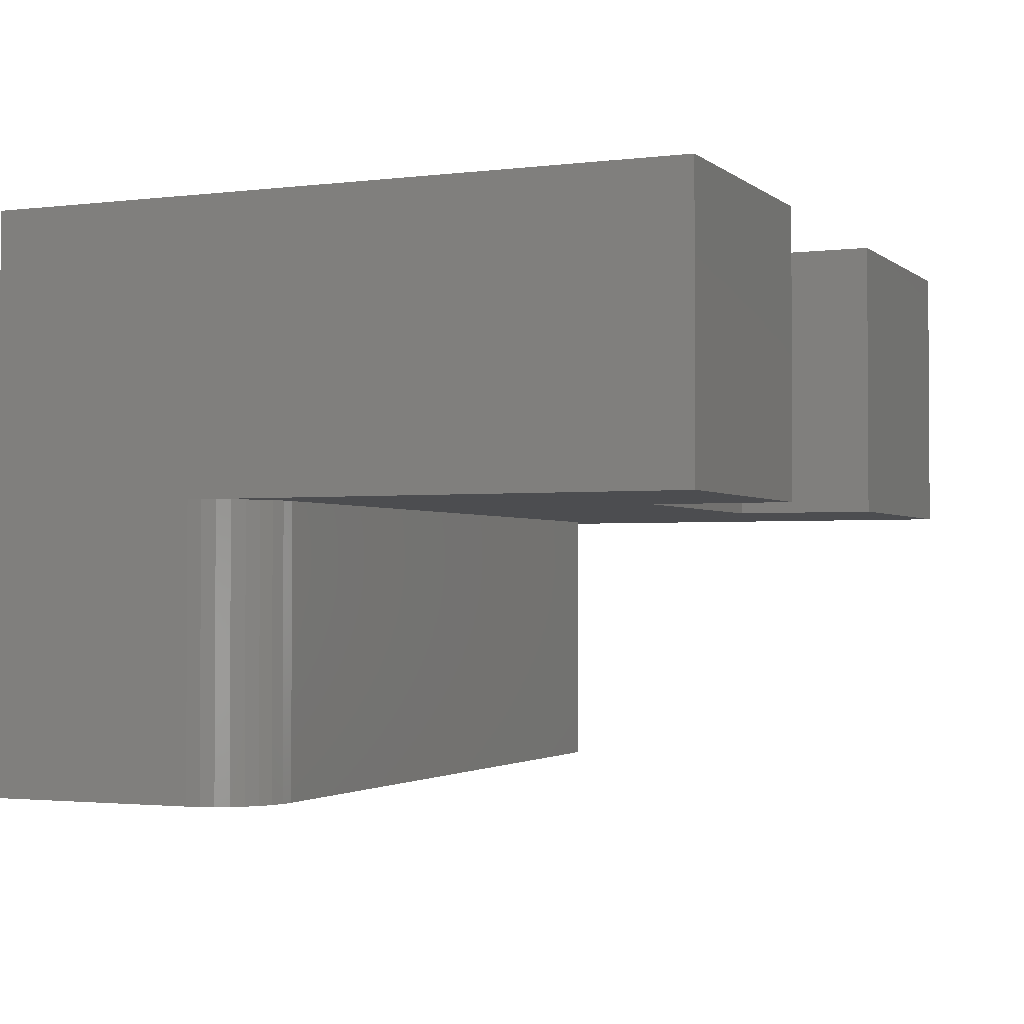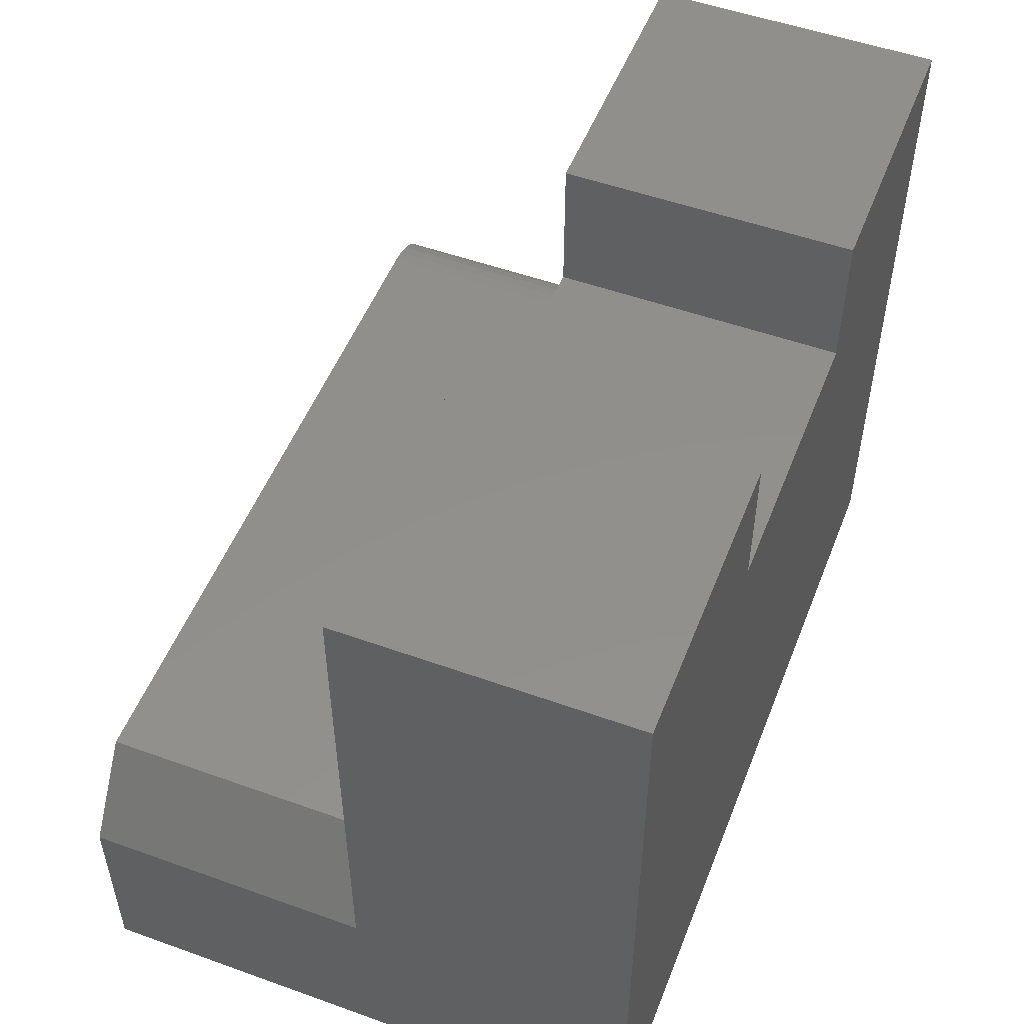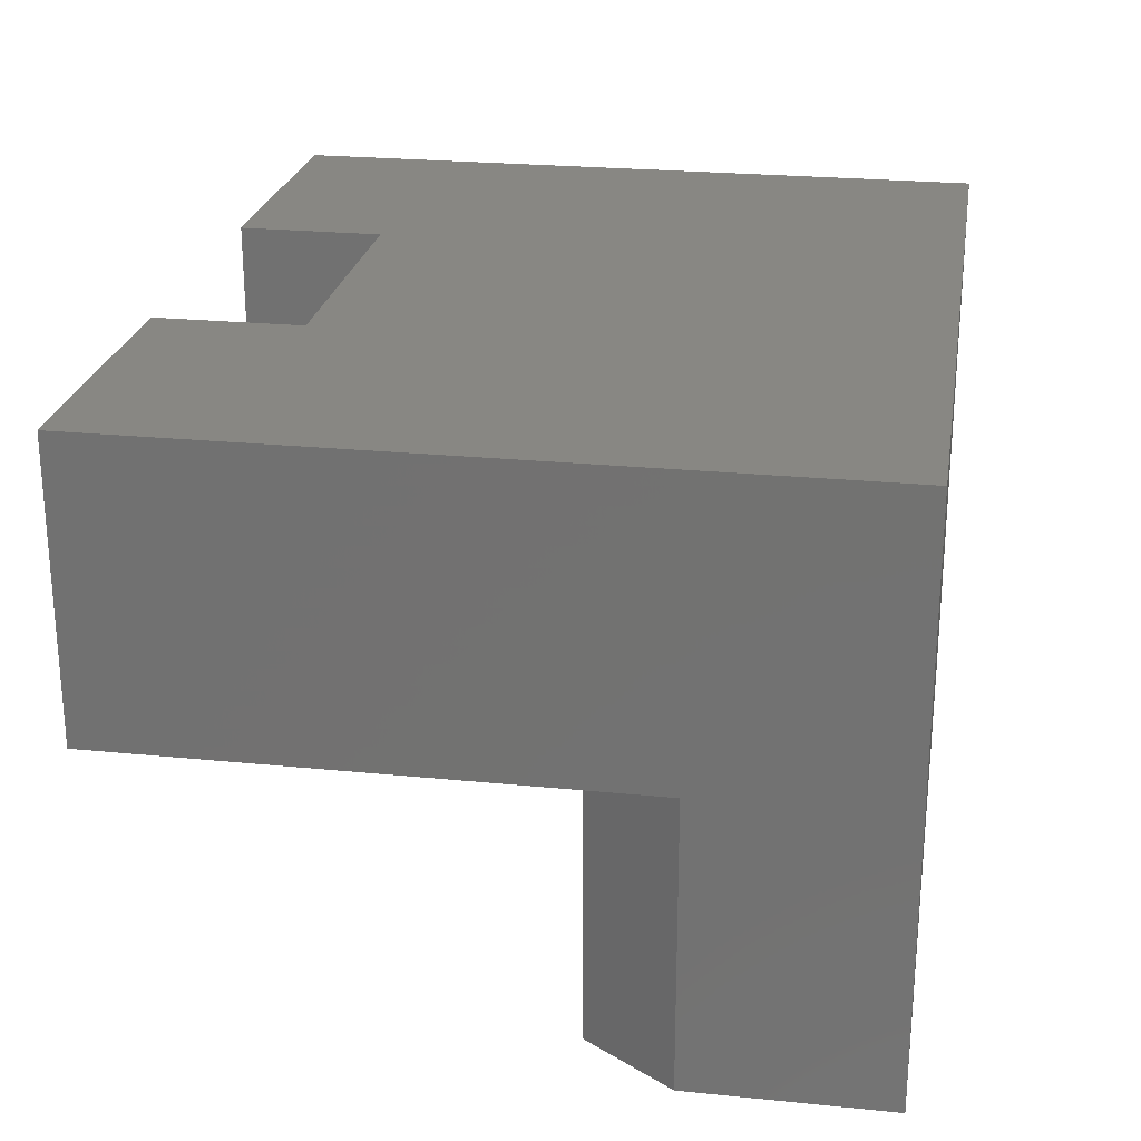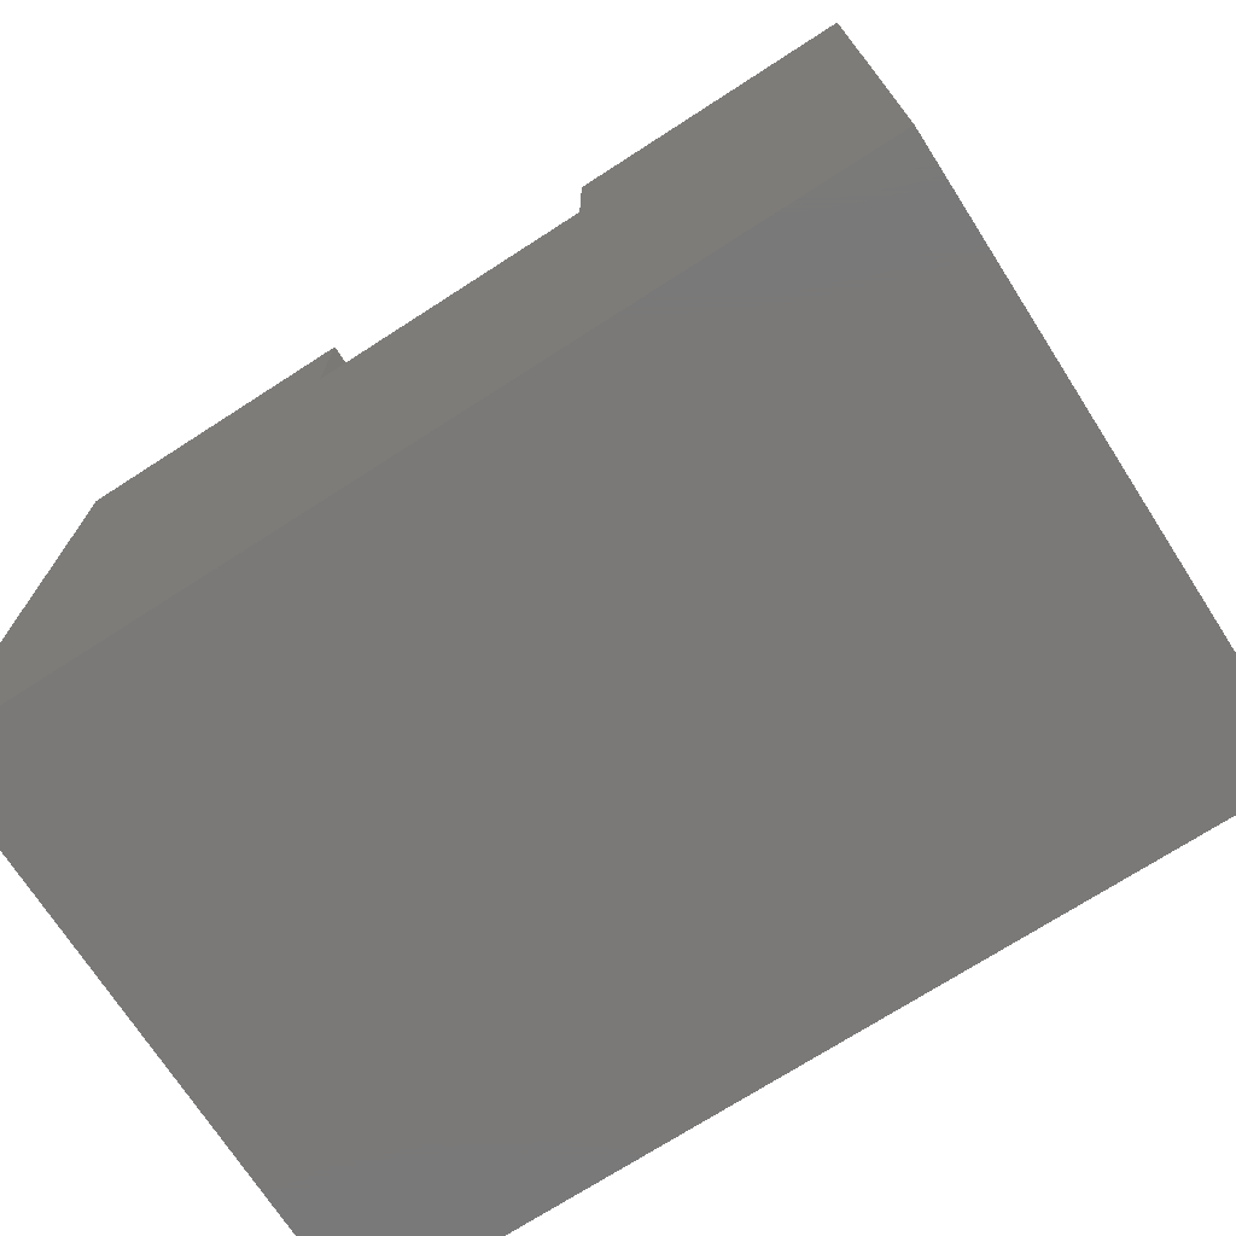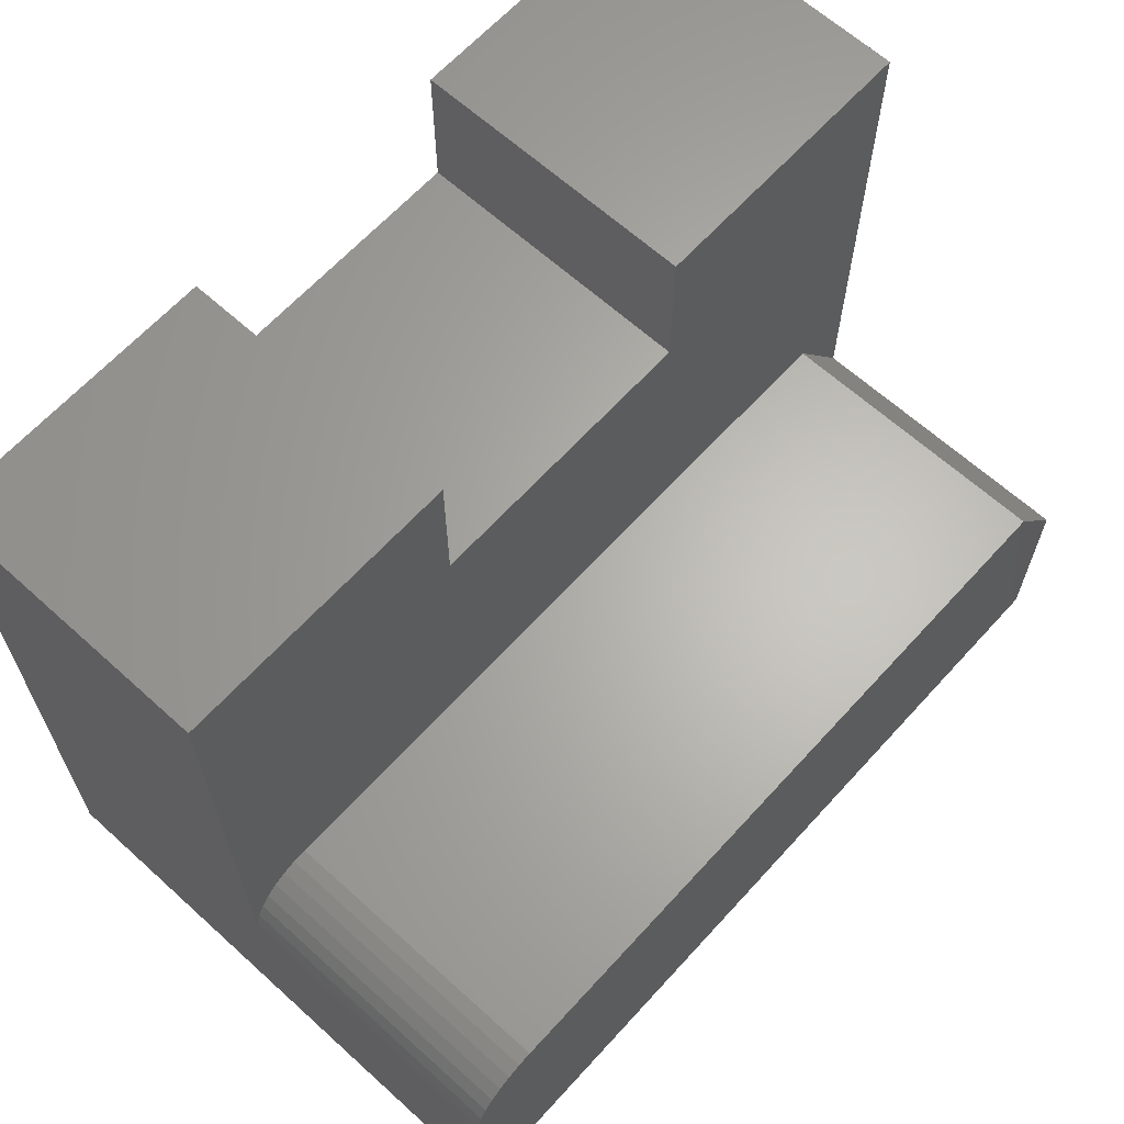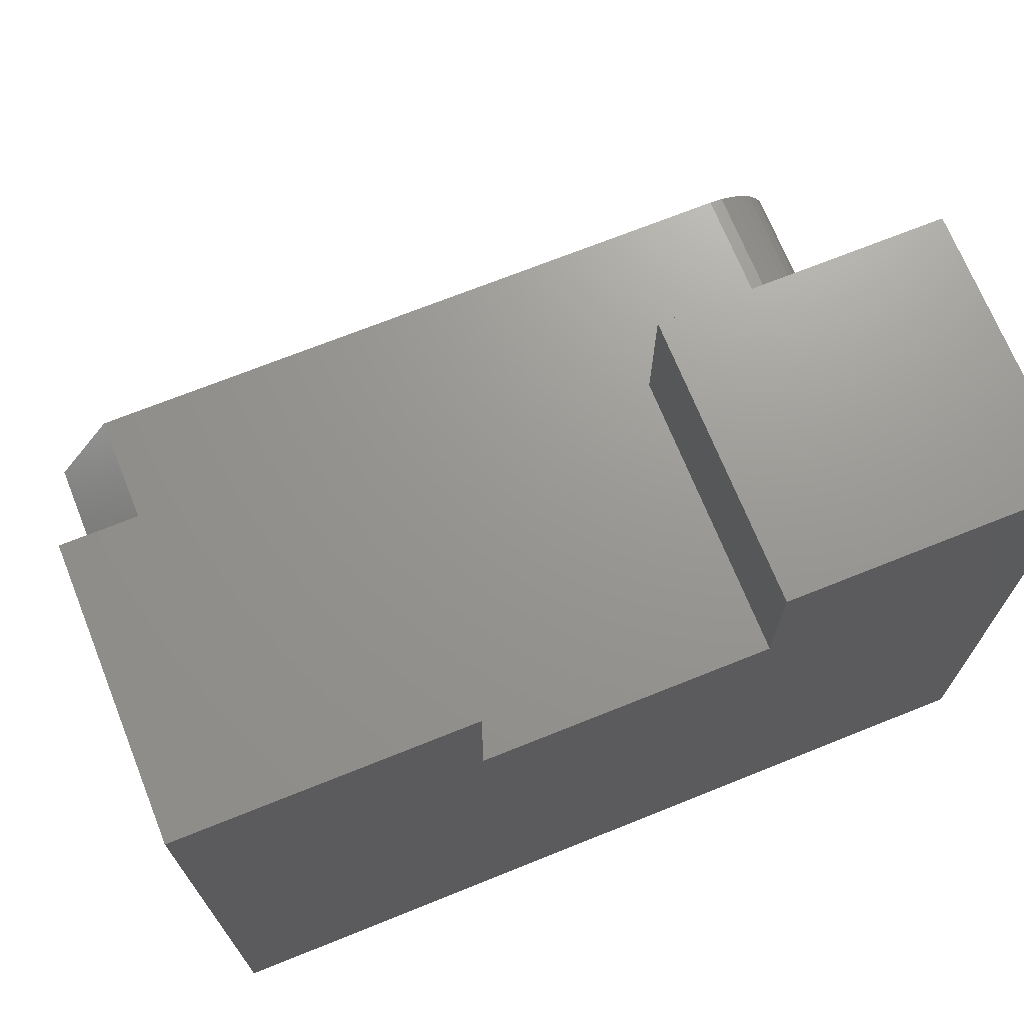
<metadata>
{"format":"stl","ext":"stl","renderer":"f3d","projection":"perspective","resolution":1024,"background":"white","views":[{"elev":-2.0,"azim":-66.3,"up":"+Y"},{"elev":51.9,"azim":111.2,"up":"+Z"},{"elev":24.2,"azim":99.4,"up":"+Y"},{"elev":-72.4,"azim":-147.2,"up":"+Z"},{"elev":64.5,"azim":-47.7,"up":"+Z"},{"elev":70.2,"azim":158.1,"up":"+Z"}]}
</metadata>
<code>
# stl→obj: 38 verts, 72 faces
v 0 3.827e-17 0.625
v 0.25 3.827e-17 0.625
v 0 0 -3.062e-17
v 0.25 0 0.5
v 0.75 0 -3.062e-17
v 0.5 0 0.5
v 0.75 3.827e-17 0.625
v 0.5 3.827e-17 0.625
v 0 -0.25 0.625
v 0 -0.25 0.1875
v 0.001201 -0.25 0.1997
v 0.004758 -0.25 0.2114
v 0.01053 -0.25 0.2222
v 0.01831 -0.25 0.2317
v 0.02778 -0.25 0.2395
v 0.03858 -0.25 0.2452
v 0.05031 -0.25 0.2488
v 0.0625 -0.25 0.25
v 0.25 -0.25 0.5
v 0.25 -0.25 0.625
v 0.75 -0.25 0.1719
v 0.75 -0.25 0.625
v 0.6953 -0.25 0.25
v 0.5 -0.25 0.625
v 0.5 -0.25 0.5
v 0.6953 -0.5 0.25
v 0.75 -0.5 0
v 0.75 -0.5 0.1719
v 0.0625 -0.5 0.25
v 0.05031 -0.5 0.2488
v 0.03858 -0.5 0.2452
v 0.02778 -0.5 0.2395
v 0.01831 -0.5 0.2317
v 0.01053 -0.5 0.2222
v 0.004758 -0.5 0.2114
v 0.001201 -0.5 0.1997
v 0 -0.5 0.1875
v 0 -0.5 0
f 1 2 3
f 3 2 4
f 3 4 5
f 5 4 6
f 5 6 7
f 7 6 8
f 9 10 11
f 9 11 12
f 9 12 13
f 9 13 14
f 9 14 15
f 9 15 16
f 9 16 17
f 9 17 18
f 9 18 19
f 9 19 20
f 21 22 23
f 23 22 24
f 23 24 25
f 25 19 23
f 23 19 18
f 8 24 7
f 7 24 22
f 1 9 2
f 2 9 20
f 19 25 4
f 4 25 6
f 4 2 19
f 19 2 20
f 25 24 6
f 6 24 8
f 26 27 28
f 29 30 31
f 29 31 32
f 29 32 33
f 29 33 34
f 29 34 35
f 29 35 36
f 29 36 37
f 29 37 38
f 29 38 27
f 29 27 26
f 18 29 23
f 23 29 26
f 7 22 5
f 5 22 21
f 5 21 27
f 27 21 28
f 28 21 26
f 26 21 23
f 1 3 9
f 9 3 10
f 3 38 10
f 10 38 37
f 10 37 11
f 11 37 36
f 11 36 12
f 12 36 35
f 12 35 13
f 13 35 34
f 13 34 14
f 14 34 33
f 14 33 15
f 15 33 32
f 15 32 16
f 16 32 31
f 16 31 17
f 17 31 30
f 17 30 18
f 18 30 29
f 38 3 27
f 27 3 5

</code>
